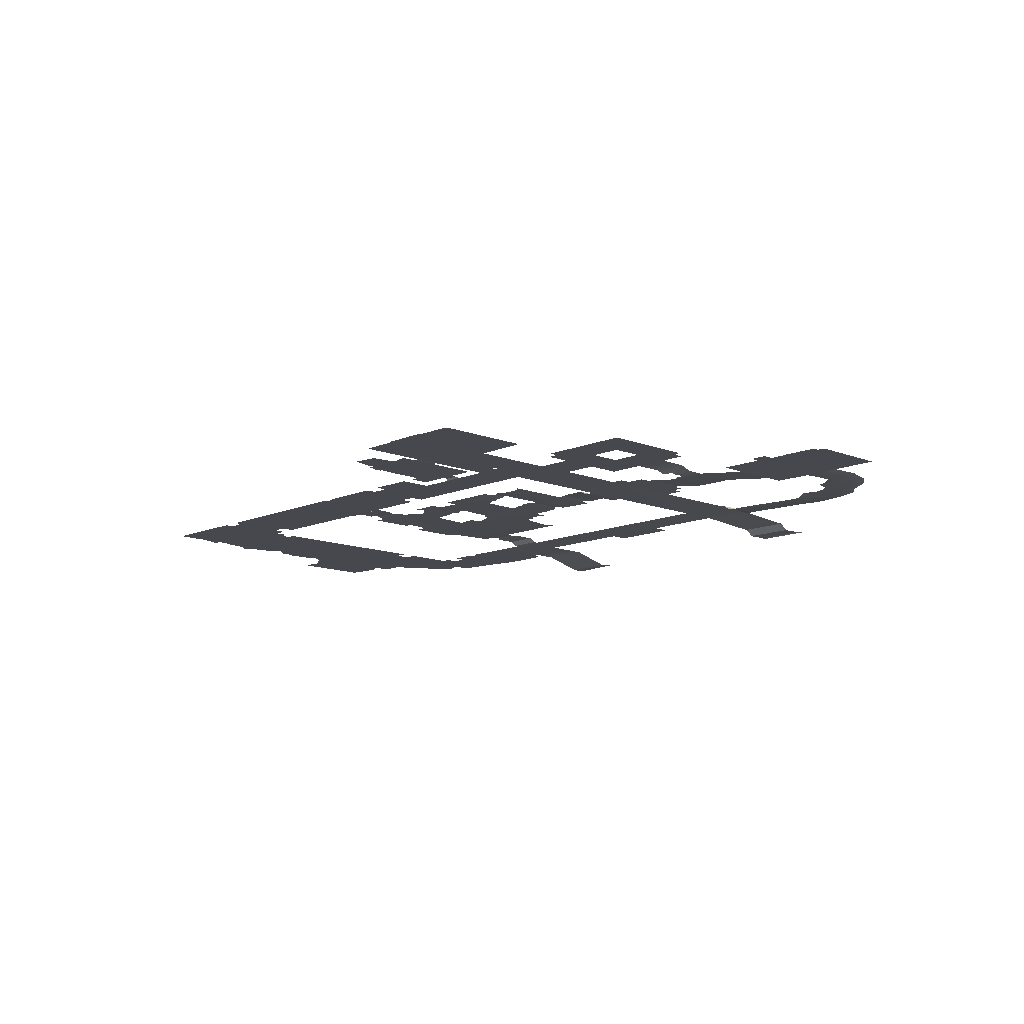
<metadata>
{"format":"obj","ext":"obj","renderer":"f3d","projection":"perspective","resolution":1024,"background":"white","views":[{"elev":-11.9,"azim":-133.7,"up":"+Z"}]}
</metadata>
<code>
g Church
v -0.9308 -0.1516 -0.007431
v -0.8819 -0.1529 -0.008108
v -0.9362 -0.153 -0.008108
v -0.8819 -0.1516 -0.007897
v -0.929 -0.1467 -0.007668
v -0.882 -0.1467 -0.007691
v -0.929 -0.13 -0.00811
v -0.882 -0.13 -0.00811
v -0.625 -0.01992 0.002046
v -0.656 -0.02176 0.002046
v -0.656 -0.01992 0.002046
v -0.625 -0.02176 0.002046
v -0.6238 -0.023 0.001892
v -0.6572 -0.023 0.001892
v -0.6018 -0.07815 0.001892
v -0.6018 -0.023 0.001892
v -0.5973 -0.023 0.001892
v -0.5973 -0.07815 0.001892
v -0.5517 -0.02585 0.001892
v -0.5527 -0.023 0.001892
v -0.596 -0.0805 0.001892
v -0.5941 -0.08746 0.001892
v -0.596 -0.08458 0.001892
v -0.5781 -0.088 0.001892
v -0.5453 -0.02585 0.001892
v -0.5477 -0.088 0.001892
v -0.5177 -0.03496 0.001892
v -0.5439 -0.023 0.001892
v -0.5197 -0.03233 0.001892
v -0.52 -0.023 0.001892
v -0.5075 -0.03481 0.001892
v -0.5201 -0.08244 0.001892
v -0.5056 -0.03219 0.001892
v -0.479 -0.06611 0.001892
v -0.4769 -0.07586 0.001892
v -0.497 -0.02076 0.001892
v -0.476 -0.06212 0.001892
v -0.4992 -0.023 0.001892
v -0.5052 -0.023 0.001892
v -0.445 -0.04273 0.001892
v -0.4694 -0.06154 0.001892
v -0.4609 -0.06625 0.001892
v -0.4638 -0.068 0.001892
v -0.485 0.02597 0.001892
v -0.4872 0.024 0.001892
v -0.497 0.024 0.001892
v -0.4311 -0.01763 0.001892
v -0.4279 -0.02312 0.001892
v -0.4307 -0.01492 0.001892
v -0.485 0.03706 0.001892
v -0.4261 -0.01066 0.001892
v -0.4234 -0.01066 0.001892
v -0.4046 -0.005418 0.001892
v -0.4185 -0.01304 0.001892
v -0.4062 0.0002146 0.001892
v -0.4866 0.03875 0.001892
v -0.4051 0.002693 0.001892
v -0.3987 0.004224 0.001892
v -0.3873 0.07966 0.001892
v -0.3911 0.08446 0.001892
v -0.398 0.08741 0.001892
v -0.497 0.03868 0.001892
v -0.3792 0.07764 0.001892
v -0.4047 0.09744 0.001892
v -0.497 0.1533 0.001892
v -0.3782 0.07517 0.001892
v -0.3761 0.07487 0.001892
v -0.3745 0.07744 0.001892
v -0.3999 0.1316 0.001892
v -0.401 0.1084 0.001892
v -0.403 0.1336 0.001892
v -0.4095 0.1508 0.001892
v -0.403 0.1495 0.001892
v -0.412 0.1532 0.001892
v -0.489 0.2059 0.001892
v -0.412 0.1553 0.001892
v -0.4907 0.2012 0.001892
v -0.497 0.2003 0.001892
v -0.4023 0.1863 0.001892
v -0.4058 0.167 0.001892
v -0.4902 0.2099 0.001892
v -0.3984 0.2002 0.001892
v -0.3968 0.1898 0.001892
v -0.404 0.2021 0.001892
v -0.497 0.2218 0.001892
v -0.497 0.211 0.001892
v -0.5095 0.2344 0.001892
v -0.4982 0.223 0.001892
v -0.5091 0.223 0.001892
v -0.4105 0.2326 0.001892
v -0.4061 0.2206 0.001892
v -0.6492 0.29 0.001892
v -0.523 0.2346 0.001892
v -0.4975 0.2819 0.001892
v -0.41 0.2597 0.001892
v -0.4096 0.239 0.001892
v -0.4035 0.2413 0.001892
v -0.4805 0.29 0.001892
v -0.41 0.29 0.001892
v -0.4949 0.29 0.001892
v -0.5108 0.2828 0.001892
v -0.6108 0.29 0.001892
v -0.5122 0.29 0.001892
v -0.7272 0.2355 0.001892
v -0.7386 0.2347 0.001892
v -0.6572 0.223 0.001892
v -0.7254 0.2328 0.001892
v -0.7251 0.223 0.001892
v -0.6238 0.223 0.001892
v -0.5239 0.223 0.001892
v -0.625 0.2218 0.002046
v -0.656 0.2218 0.002046
v -0.656 0.2204 0.002046
v -0.625 0.2204 0.002046
v -0.669 0.2871 0.001892
v -0.669 0.29 0.001892
v -0.7387 0.2799 0.001892
v -0.74 0.2327 0.001892
v -0.736 0.2818 0.001892
v -0.6782 0.2871 0.001892
v -0.7342 0.29 0.001892
v -0.6782 0.29 0.001892
v -0.792 0.2622 0.001892
v -0.7497 0.2798 0.001892
v -0.7509 0.2818 0.001892
v -0.792 0.2903 0.001892
v -0.7521 0.2903 0.001892
v -0.7938 0.223 0.001892
v -0.7402 0.223 0.001892
v -0.7938 0.2607 0.001892
v -0.8219 0.223 0.001892
v -0.8219 0.2607 0.001892
v -0.8807 0.223 0.001892
v -0.8393 0.2607 0.001892
v -0.8688 0.2607 0.001892
v -0.8818 0.2218 0.001892
v -0.9297 0.1418 0.001892
v -0.8818 0.1211 0.001892
v -0.8818 0.07875 0.001892
v -0.8804 0.1195 0.001892
v -0.8805 0.08 0.001892
v -0.8721 0.08 0.001892
v -0.8721 0.1195 0.001892
v -0.8649 0.08 0.005902
v -0.8649 0.1195 0.005902
v -0.8428 0.08 0.005902
v -0.8428 0.1195 0.005902
v -0.8393 0.084 0.006233
v -0.8393 0.116 0.006233
v -0.8338 0.116 0.006233
v -0.8338 0.084 0.006233
v -0.8325 0.08128 0.005902
v -0.8818 -0.02144 0.001892
v -0.8803 -0.059 0.001892
v -0.8806 -0.023 0.001892
v -0.8325 0.1187 0.005902
v -0.7989 0.07732 0.005902
v -0.8325 0.07455 0.005902
v -0.9297 0.05961 0.001892
v -0.9314 0.061 0.001892
v -0.9297 -0.02096 0.001892
v -0.9314 0.1404 0.001892
v -0.9401 0.1404 0.001892
v -0.947 0.06876 0.001892
v -0.947 0.061 0.001892
v -0.9412 0.1312 0.001892
v -0.957 0.07981 0.001892
v -0.9484 0.07017 0.001892
v -0.957 0.0714 0.001892
v -0.9429 0.1297 0.001892
v -0.957 0.1201 0.001892
v -0.957 0.1297 0.001892
v -0.9579 0.119 0.001892
v -0.9578 0.08067 0.001892
v -0.9609 0.119 0.002046
v -0.9609 0.08067 0.002046
v -0.991 0.08067 -0.002108
v -0.991 0.119 -0.002108
v -1.025 0.119 -0.002108
v -1.025 0.08067 -0.002108
v -1.07 0.08067 -0.008108
v -1.07 0.119 -0.008108
v -1.072 0.1207 -0.008108
v -1.072 0.07918 -0.008108
v -1.023 0.1207 -0.002082
v -1.002 0.123 -0.001811
v -0.9949 0.123 -0.001821
v -1.023 0.1355 -0.00175
v -1.004 0.1251 -0.00175
v -1.003 0.1355 -0.00175
v -1.023 0.1466 0.001892
v -1.003 0.1367 -0.001201
v -1.002 0.138 -0.0008699
v -0.993 0.1466 0.001892
v -1.023 0.1694 0.001892
v -0.993 0.1398 -0.0002737
v -0.9946 0.138 -0.0008699
v -0.993 0.1694 0.001892
v -0.9919 0.1726 0.001892
v -1.026 0.1726 0.001892
v -0.9952 0.2061 0.001892
v -0.961 0.1726 0.001892
v -0.961 0.2018 0.001892
v -0.994 0.2078 0.001892
v -1.021 0.2061 0.001892
v -0.9598 0.203 0.001892
v -1.048 0.184 0.001892
v -1.022 0.2078 0.001892
v -1.047 0.1828 0.001892
v -1.045 0.1726 0.001892
v -1.053 0.1832 0.001892
v -1.022 0.2319 0.001892
v -1.053 0.267 0.001892
v -1.021 0.2339 0.001892
v -0.9703 0.2609 0.001892
v -0.9703 0.267 0.001892
v -0.9952 0.2339 0.001892
v -0.9679 0.2589 0.001892
v -0.961 0.2589 0.001892
v -0.961 0.2382 0.001892
v -0.994 0.2319 0.001892
v -0.9598 0.237 0.001892
v -0.9302 0.237 0.001892
v -0.9305 0.203 0.001892
v -0.9297 0.202 0.001892
v -0.8911 0.2621 0.001892
v -0.929 0.2382 0.001892
v -0.87 0.2622 0.001892
v -0.8948 0.2621 0.001892
v -0.8911 0.2661 0.001892
v -0.929 0.3111 0.001892
v -0.87 0.3114 0.001892
v -0.8948 0.2661 0.001892
v -0.9301 0.312 0.001892
v -0.87 0.3384 0.001892
v -0.9025 0.3992 0.001892
v -0.872 0.3992 0.001892
v -0.87 0.3969 0.001892
v -0.976 0.396 0.001892
v -0.9728 0.312 0.001892
v -0.976 0.3159 0.001892
v -0.9434 0.3992 0.001892
v -0.9722 0.3992 0.001892
v -0.942 0.4011 0.001892
v -0.904 0.4011 0.001892
v -0.653 -0.154 -0.006915
v -0.599 -0.1465 -0.008111
v -0.599 -0.154 -0.007993
v -0.653 -0.1465 -0.008111
v -0.603 -0.1435 -0.008111
v -0.649 -0.1435 -0.008111
v -0.603 -0.1382 -0.008111
v -0.649 -0.1382 -0.008111
v -0.603 -0.1003 0.001892
v -0.649 -0.1003 0.001892
v -0.649 -0.0805 0.001892
v -0.603 -0.0805 0.001892
v -0.649 -0.07815 0.001892
v -0.649 -0.06024 0.001892
v -0.6502 -0.059 0.001892
v -0.7418 -0.059 0.001892
v -0.8072 -0.059 0.001892
v -0.743 -0.06024 0.001892
v -0.743 -0.076 0.001892
v -0.806 -0.06024 0.001892
v -0.806 -0.076 0.001892
v -0.9328 -0.05464 0.001892
v -0.9328 -0.02384 0.001892
v -0.929 -0.059 0.001892
v -0.882 -0.06061 0.00178
v -0.929 -0.1169 -0.002133
v -0.882 -0.1169 -0.002133
v -0.929 -0.1221 -0.002203
v -0.882 -0.1221 -0.002203
v -0.9328 -0.05464 0.001892
v -0.9366 -0.02384 -0.001151
v -0.9328 -0.02384 0.001892
v -0.9366 -0.05401 -0.001218
v -0.9389 -0.05397 -0.00207
v -0.9409 -0.0267 -0.00207
v -0.9443 -0.0531 -0.002211
v -0.9484 -0.027 -0.002125
v -0.958 -0.05428 -0.002108
v -0.9572 -0.027 -0.002116
v -0.9438 -0.05789 -0.0004216
v -0.9576 -0.05944 -0.0003968
v -0.9747 -0.06137 -0.0005505
v -0.9761 -0.05762 -0.001681
v -0.9814 -0.0298 -0.002131
v -0.9809 -0.05655 -0.002108
v -0.998 -0.05804 -0.002055
v -0.9806 -0.05838 -0.0016
v -0.9881 -0.05963 -0.00149
v -0.9958 -0.03164 -0.002108
v -0.9976 -0.06079 -0.001346
v -1.007 -0.06142 -0.001584
v -1.012 -0.03328 -0.002086
v -1.007 -0.05888 -0.002108
v -1.022 -0.05874 -0.002123
v -1.012 -0.06142 -0.001653
v -1.017 -0.03342 -0.002056
v -1.022 -0.03161 -0.002013
v -1.024 -0.065 -0.001359
v -1.013 -0.065 -0.001017
v -1.039 -0.065 -0.000859
v -1.036 -0.05872 -0.002108
v -1.045 -0.062 -0.001449
v -1.049 -0.05485 -0.002117
v -1.052 -0.062 -0.0009538
v -1.037 -0.03095 -0.002108
v -1.028 -0.02775 -0.001118
v -1.036 -0.02193 -0.001028
v -1.05 -0.02297 -0.002073
v -1.053 -0.02701 -0.002108
v -1.06 -0.01974 -0.002101
v -1.063 -0.05106 -0.002108
v -1.07 -0.05767 -0.0003508
v -1.08 -0.04525 -0.0008262
v -1.062 -0.02172 -0.002139
v -1.068 -0.01334 -0.002116
v -1.08 -0.03834 -0.002108
v -1.09 -0.02719 -0.002079
v -1.089 -0.03957 -0.000313
v -1.1 -0.03331 0.0002013
v -1.072 -0.01598 -0.002109
v -1.095 -0.02225 -0.002108
v -1.112 -0.01739 0.0002019
v -1.081 -0.006936 -0.002108
v -1.104 -0.007101 -0.002108
v -1.116 -0.003452 -0.0003442
v -1.074 -0.001003 -0.001594
v -1.071 -0.001006 -0.00166
v -1.08 0.002202 -0.001613
v -1.09 0.004793 -0.002381
v -1.085 0.007187 -0.002123
v -1.092 0.0134 -0.002153
v -1.108 0.0003483 -0.002031
v -1.112 0.01166 -0.002187
v -1.111 0.03851 -0.003384
v -1.093 0.03891 -0.003064
v -1.121 0.01171 -0.0007486
v -1.092 0.05017 -0.003481
v -1.121 0.0383 -0.001357
v -1.09 0.05696 -0.00389
v -1.117 0.05696 -0.00389
v -1.111 0.05696 -0.00389
v -0.656 -0.01396 0.005902
v -0.625 0.006372 0.005902
v -0.625 -0.01396 0.005902
v -0.656 0.006372 0.005902
v -0.651 0.009872 0.006233
v -0.629 0.009872 0.006233
v -0.629 0.01695 0.006233
v -0.651 0.01695 0.006233
v -0.6525 0.01885 0.005902
v -0.6274 0.01885 0.005902
v -0.614 0.05246 0.005902
v -0.6173 0.01885 0.005902
v -0.6113 0.06244 0.005902
v -0.7292 0.061 0.005902
v -0.7278 0.05953 0.005902
v -0.7217 0.02849 0.005902
v -0.7253 0.01885 0.005902
v -0.7385 0.061 0.005902
v -0.7416 0.06515 0.005902
v -0.6676 0.1019 0.005902
v -0.6667 0.1031 0.005902
v -0.6698 0.1361 0.005902
v -0.6725 0.1619 0.005902
v -0.7111 0.1711 0.005902
v -0.671 0.137 0.005902
v -0.6779 0.139 0.005902
v -0.6769 0.137 0.005902
v -0.693 0.142 0.005902
v -0.689 0.139 0.005902
v -0.7008 0.142 0.005902
v -0.7045 0.1383 0.005902
v -0.7076 0.143 0.005902
v -0.7148 0.143 0.005902
v -0.7325 0.1698 0.005902
v -0.7159 0.1419 0.005902
v -0.7131 0.1088 0.005902
v -0.7117 0.182 0.005902
v -0.6885 0.1741 0.005902
v -0.6858 0.182 0.005902
v -0.7622 0.15 0.005902
v -0.708 0.1012 0.005902
v -0.708 0.1057 0.005902
v -0.761 0.1488 0.005902
v -0.76 0.1152 0.005902
v -0.7682 0.076 0.005902
v -0.761 0.146 0.005902
v -0.7612 0.114 0.005902
v -0.7054 0.09864 0.005902
v -0.7673 0.114 0.005902
v -0.77 0.1522 0.005902
v -0.7689 0.15 0.005902
v -0.7806 0.156 0.005902
v -0.7787 0.1532 0.005902
v -0.791 0.156 0.005902
v -0.791 0.1722 0.005902
v -0.7922 0.159 0.006233
v -0.791 0.182 0.005902
v -0.7338 0.182 0.005902
v -0.7922 0.171 0.006233
v -0.7977 0.159 0.006233
v -0.7977 0.171 0.006233
v -0.8018 0.1752 0.005902
v -0.7989 0.1578 0.005902
v -0.7989 0.1172 0.005902
v -0.7989 0.08279 0.005902
v -0.7977 0.084 0.006233
v -0.7977 0.116 0.006233
v -0.8062 0.171 0.005902
v -0.8259 0.171 0.005902
v -0.8325 0.1763 0.005902
v -0.7926 0.084 0.006233
v -0.7926 0.116 0.006233
v -0.7908 0.1187 0.005902
v -0.7887 0.07816 0.005902
v -0.7796 0.1169 0.005902
v -0.7711 0.1159 0.005902
v -0.783 0.1203 0.005902
v -0.7572 0.076 0.005902
v -0.7561 0.07483 0.005902
v -0.7496 0.06594 0.005902
v -0.7568 0.06298 0.005902
v -0.6905 0.094 0.005902
v -0.6885 0.094 0.005902
v -0.685 0.09896 0.005902
v -0.6742 0.1012 0.005902
v -0.685 0.103 0.005902
v -0.6751 0.103 0.005902
v -1.121 0.064 -0.008108
v -1.088 0.0622 -0.007902
v -1.116 0.0622 -0.007902
v -1.082 0.064 -0.008108
v -1.072 0.064 -0.008108
v -1.179 0.064 -0.008108
v -1.125 0.1421 -0.008108
v -1.126 0.1411 -0.008108
v -1.125 0.151 -0.008108
v -1.139 0.1411 -0.008108
v -1.173 0.1361 -0.008108
v -1.179 0.1361 -0.008108
v -1.17 0.142 -0.008108
v -1.14 0.142 -0.008108
v -1.109 0.142 -0.008108
v -1.072 0.142 -0.008108
v -1.11 0.1432 -0.008108
v -1.11 0.151 -0.008108
v -0.8682 0.337 0.003294
v -0.8641 0.314 0.002892
v -0.8682 0.314 0.00333
v -0.8641 0.337 0.002892
v -0.862 0.3385 0.002892
v -0.862 0.3118 0.002892
v -0.8382 0.269 0.002892
v -0.862 0.269 0.002892
v -0.808 0.3172 0.002892
v -0.8484 0.348 0.002892
v -0.862 0.3506 0.002892
v -0.808 0.2891 0.002892
v -0.8098 0.3323 0.002892
v -0.8238 0.269 0.002892
v -0.825 0.2678 0.002892
v -0.8 0.269 0.002892
v -0.8056 0.286 0.002892
v -0.8 0.286 0.002892
v -0.837 0.2678 0.002892
v -0.825 0.2632 0.003341
v -0.837 0.2632 0.003341
v -0.8158 0.348 0.002892
v -0.8168 0.349 0.002892
v -0.8448 0.3499 0.002892
v -0.8427 0.3697 0.002892
v -0.8207 0.3723 0.002892
v -0.8159 0.3541 0.002892
v -0.81 0.3419 0.002892
v -0.81 0.348 0.002892
v -0.808 0.3409 0.002892
v -0.808 0.3331 0.002892
v -0.8393 0.2607 0.001892
v -0.825 0.2632 0.003341
v -0.8219 0.2607 0.001892
v -0.837 0.2632 0.003341
v -0.929 -0.1221 -0.002203
v -0.882 -0.13 -0.00811
v -0.929 -0.13 -0.00811
v -0.882 -0.1221 -0.002203
v -0.87 0.3384 0.001892
v -0.8682 0.314 0.00333
v -0.87 0.3114 0.001892
v -0.8682 0.337 0.003294
v -0.656 0.2143 0.005902
v -0.625 0.2204 0.002046
v -0.625 0.2143 0.005902
v -0.656 0.2204 0.002046
v -0.625 0.2143 0.005902
v -0.656 0.1937 0.005902
v -0.656 0.2143 0.005902
v -0.625 0.1937 0.005902
v -0.651 0.1897 0.006233
v -0.629 0.1897 0.006233
v -0.629 0.1845 0.006233
v -0.651 0.1845 0.006233
v -0.6522 0.1822 0.005902
v -0.625 0.1822 0.005902
v -0.625 0.1772 0.005902
v -0.6236 0.1759 0.005902
v -0.6197 0.1314 0.005902
v -0.613 0.1747 0.005902
v -0.613 0.1353 0.005902
v -0.6172 0.1142 0.005902
v -0.6146 0.111 0.005902
v -0.605 0.111 0.005902
v -0.6098 0.064 0.005902
v -0.605 0.064 0.005902
v -0.6563 0.1746 0.005902
v -0.6575 0.1822 0.005902
v -0.6705 0.162 0.005902
v -0.664 0.1703 0.005902
v -0.656 -0.01992 0.002046
v -0.625 -0.01396 0.005902
v -0.625 -0.01992 0.002046
v -0.656 -0.01396 0.005902
v -1.09 0.05696 -0.00389
v -1.116 0.0622 -0.007902
v -1.088 0.0622 -0.007902
v -1.111 0.05696 -0.00389
v -1.117 0.05696 -0.00389
v -0.397 0.003422 0.001892
v -0.3787 0.001 0.001892
v -0.394 -0.001772 0.001892
v -0.3601 0.003378 0.001892
v -0.3681 0.0009104 0.001892
v -0.3706 0.07073 0.001892
v -0.367 0.07073 0.001892
v -0.3706 0.07483 0.001892
v -0.367 0.07483 0.001892
v -0.3601 0.0775 0.001892
g Church_0
f 3 2 1
f 4 1 2
f 1 4 5
f 6 5 4
f 5 6 7
f 8 7 6
f 11 10 9
f 12 9 10
f 12 10 13
f 14 13 10
f 13 14 15
f 16 13 15
f 16 15 17
f 18 17 15
f 18 19 17
f 17 19 20
f 21 19 18
f 22 19 21
f 23 22 21
f 24 19 22
f 25 19 24
f 26 25 24
f 27 25 26
f 28 25 27
f 29 28 27
f 30 28 29
f 31 27 26
f 32 31 26
f 31 32 33
f 32 34 33
f 35 34 32
f 33 34 36
f 34 37 36
f 38 33 36
f 39 33 38
f 37 40 36
f 41 40 37
f 42 40 41
f 43 42 41
f 36 40 44
f 45 36 44
f 46 36 45
f 40 47 44
f 48 47 40
f 47 49 44
f 49 50 44
f 51 50 49
f 52 50 51
f 53 50 52
f 54 53 52
f 55 50 53
f 56 50 55
f 57 56 55
f 58 56 57
f 59 56 58
f 60 56 59
f 61 56 60
f 62 56 61
f 63 59 58
f 64 62 61
f 65 62 64
f 66 63 58
f 67 66 58
f 68 67 58
f 69 65 64
f 70 69 64
f 71 65 69
f 72 65 71
f 73 72 71
f 74 65 72
f 74 75 65
f 76 75 74
f 65 75 77
f 78 65 77
f 79 75 76
f 80 79 76
f 81 75 79
f 82 81 79
f 83 82 79
f 84 81 82
f 85 81 84
f 86 81 85
f 87 85 84
f 88 85 87
f 89 88 87
f 90 87 84
f 91 90 84
f 92 87 90
f 93 87 92
f 94 92 90
f 95 94 90
f 96 95 90
f 97 95 96
f 98 94 95
f 99 98 95
f 100 94 98
f 101 92 94
f 102 92 101
f 103 102 101
f 104 93 92
f 105 104 92
f 106 93 104
f 107 106 104
f 108 106 107
f 109 93 106
f 110 93 109
f 109 106 111
f 112 111 106
f 112 113 111
f 114 111 113
f 115 105 92
f 116 115 92
f 117 105 115
f 118 105 117
f 119 117 115
f 120 119 115
f 121 119 120
f 122 121 120
f 123 118 117
f 124 123 117
f 125 123 124
f 123 125 126
f 127 126 125
f 128 118 123
f 129 118 128
f 130 128 123
f 128 130 131
f 132 131 130
f 131 132 133
f 132 134 133
f 134 135 133
f 133 135 136
f 136 135 137
f 138 136 137
f 139 138 137
f 138 139 140
f 141 140 139
f 141 142 140
f 143 140 142
f 142 144 143
f 145 143 144
f 144 146 145
f 147 145 146
f 146 148 147
f 149 147 148
f 149 148 150
f 151 150 148
f 151 152 150
f 153 139 137
f 154 153 137
f 155 153 154
f 156 150 152
f 14 155 154
f 156 152 157
f 152 158 157
f 159 154 137
f 159 137 160
f 161 154 159
f 162 160 137
f 162 163 160
f 160 163 164
f 165 160 164
f 163 166 164
f 164 166 167
f 168 164 167
f 169 168 167
f 166 170 167
f 167 170 171
f 170 172 171
f 171 173 167
f 174 167 173
f 173 175 174
f 176 174 175
f 176 175 177
f 178 177 175
f 178 179 177
f 180 177 179
f 180 179 181
f 182 181 179
f 182 183 181
f 184 181 183
f 185 179 178
f 186 185 178
f 187 186 178
f 188 185 186
f 189 188 186
f 190 188 189
f 188 190 191
f 192 191 190
f 193 191 192
f 194 191 193
f 191 194 195
f 196 194 193
f 197 196 193
f 198 195 194
f 198 199 195
f 200 195 199
f 200 199 201
f 199 202 201
f 202 203 201
f 204 201 203
f 205 200 201
f 203 206 204
f 200 205 207
f 205 208 207
f 209 200 207
f 210 200 209
f 207 208 211
f 208 212 211
f 211 212 213
f 212 214 213
f 213 214 215
f 216 213 215
f 214 217 215
f 217 218 215
f 219 218 217
f 220 219 217
f 221 220 217
f 204 220 221
f 206 220 204
f 222 220 206
f 222 206 223
f 224 223 206
f 224 225 223
f 225 135 223
f 137 135 225
f 135 226 223
f 223 226 227
f 228 226 135
f 226 229 227
f 228 230 226
f 227 229 231
f 232 230 228
f 229 233 231
f 233 230 232
f 231 233 232
f 234 231 232
f 235 234 232
f 236 234 235
f 237 236 235
f 238 237 235
f 239 234 236
f 240 234 239
f 241 240 239
f 242 239 236
f 243 239 242
f 242 236 244
f 245 244 236
f 248 247 246
f 249 246 247
f 247 250 249
f 251 249 250
f 250 252 251
f 253 251 252
f 252 254 253
f 255 253 254
f 255 254 256
f 257 256 254
f 256 257 258
f 15 258 257
f 258 15 259
f 259 15 260
f 15 14 260
f 260 14 261
f 261 14 262
f 263 261 262
f 264 263 262
f 262 14 154
f 265 264 262
f 266 264 265
f 267 154 161
f 268 267 161
f 269 154 267
f 154 269 270
f 269 271 270
f 271 272 270
f 271 273 272
f 274 272 273
f 277 276 275
f 278 275 276
f 278 276 279
f 280 279 276
f 279 280 281
f 282 281 280
f 281 282 283
f 284 283 282
f 285 279 281
f 281 283 285
f 286 285 283
f 286 283 287
f 287 283 288
f 284 289 283
f 288 283 290
f 290 283 289
f 290 289 291
f 292 288 290
f 292 290 293
f 293 290 291
f 294 291 289
f 295 293 291
f 295 291 296
f 297 291 294
f 298 296 291
f 298 291 297
f 298 297 299
f 298 300 296
f 299 300 298
f 301 299 297
f 301 302 299
f 303 300 299
f 304 300 303
f 299 305 303
f 306 305 299
f 306 299 302
f 307 305 306
f 306 308 307
f 306 302 308
f 309 307 308
f 310 308 302
f 302 311 310
f 310 311 312
f 312 313 310
f 314 310 313
f 310 314 308
f 313 315 314
f 308 316 309
f 316 308 314
f 317 309 316
f 317 316 318
f 319 314 315
f 314 319 316
f 315 320 319
f 321 318 316
f 321 316 319
f 318 321 322
f 323 318 322
f 324 323 322
f 319 325 321
f 322 321 325
f 325 319 320
f 322 326 324
f 322 325 326
f 324 326 327
f 325 320 328
f 328 326 325
f 329 327 326
f 326 328 329
f 327 329 330
f 320 331 328
f 332 331 320
f 328 331 333
f 328 333 334
f 334 329 328
f 335 334 333
f 335 336 334
f 337 329 334
f 337 330 329
f 334 336 337
f 337 338 330
f 338 337 336
f 338 336 339
f 340 339 336
f 341 330 338
f 338 339 341
f 340 342 339
f 343 341 339
f 342 344 339
f 343 339 345
f 344 346 339
f 346 345 339
f 349 348 347
f 350 347 348
f 350 348 351
f 352 351 348
f 352 353 351
f 354 351 353
f 354 353 355
f 356 355 353
f 356 357 355
f 358 357 356
f 357 359 355
f 355 359 360
f 361 355 360
f 362 355 361
f 363 355 362
f 360 359 364
f 364 359 365
f 365 359 366
f 366 359 367
f 367 359 368
f 359 369 368
f 369 370 368
f 368 370 371
f 371 370 372
f 373 371 372
f 372 370 374
f 375 372 374
f 374 370 376
f 376 370 377
f 377 370 378
f 378 370 379
f 370 380 379
f 379 380 381
f 381 380 382
f 383 370 369
f 384 383 369
f 385 383 384
f 382 380 386
f 387 382 386
f 388 382 387
f 389 387 386
f 390 387 389
f 391 387 390
f 392 390 389
f 393 391 390
f 394 387 391
f 395 391 393
f 386 380 396
f 397 386 396
f 396 380 398
f 399 396 398
f 398 380 400
f 400 380 401
f 400 401 402
f 401 380 403
f 403 380 404
f 405 402 401
f 402 405 406
f 407 406 405
f 407 408 406
f 409 406 408
f 409 408 410
f 410 408 157
f 411 410 157
f 411 412 410
f 413 410 412
f 408 156 157
f 414 156 408
f 415 156 414
f 416 156 415
f 412 417 413
f 418 413 417
f 418 417 419
f 417 391 419
f 420 391 417
f 419 391 395
f 421 419 395
f 422 421 395
f 423 419 421
f 424 394 391
f 425 394 424
f 426 394 425
f 427 426 425
f 365 394 426
f 394 365 428
f 428 365 429
f 429 365 366
f 430 429 366
f 431 430 366
f 432 430 431
f 433 432 431
f 436 435 434
f 437 434 435
f 437 184 434
f 438 184 437
f 434 184 439
f 184 440 439
f 440 441 439
f 442 440 184
f 441 443 439
f 439 443 444
f 445 439 444
f 444 443 446
f 446 443 447
f 448 442 184
f 183 448 184
f 449 448 183
f 450 442 448
f 451 442 450
f 454 453 452
f 455 452 453
f 455 453 456
f 457 456 453
f 458 456 457
f 459 458 457
f 460 456 458
f 461 456 460
f 462 456 461
f 463 460 458
f 464 461 460
f 465 463 458
f 465 458 466
f 467 463 465
f 468 463 467
f 469 468 467
f 470 466 458
f 466 470 471
f 472 471 470
f 473 461 464
f 474 461 473
f 475 461 474
f 476 475 474
f 477 476 474
f 478 477 474
f 479 473 464
f 480 473 479
f 481 479 464
f 482 481 464
f 485 484 483
f 486 483 484
f 489 488 487
f 490 487 488
f 493 492 491
f 494 491 492
f 497 496 495
f 498 495 496
f 501 500 499
f 502 499 500
f 500 503 502
f 504 502 503
f 504 503 505
f 506 505 503
f 506 507 505
f 508 505 507
f 508 507 509
f 509 507 510
f 510 507 511
f 512 510 511
f 513 512 511
f 511 507 514
f 514 507 359
f 515 514 359
f 516 515 359
f 517 516 359
f 518 516 517
f 507 519 359
f 520 519 507
f 519 521 359
f 521 369 359
f 522 521 519
f 525 524 523
f 526 523 524
f 529 528 527
f 528 530 527
f 531 530 528
f 534 533 532
f 532 533 58
f 533 535 58
f 536 535 533
f 535 68 58
f 537 68 535
f 538 537 535
f 539 68 537
f 540 538 535
f 541 68 539
f 541 540 535
f 540 541 539

</code>
